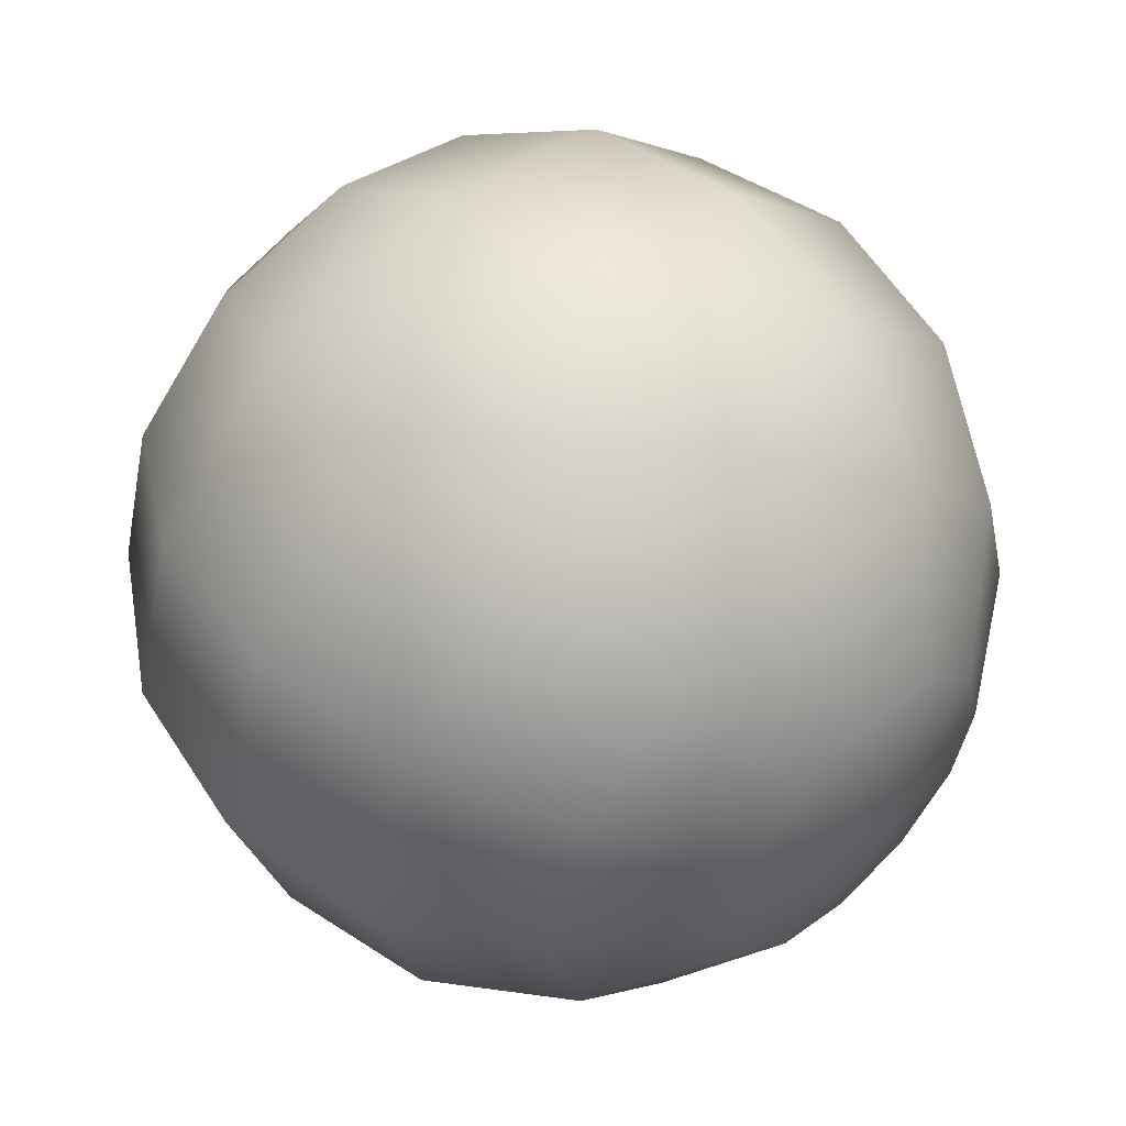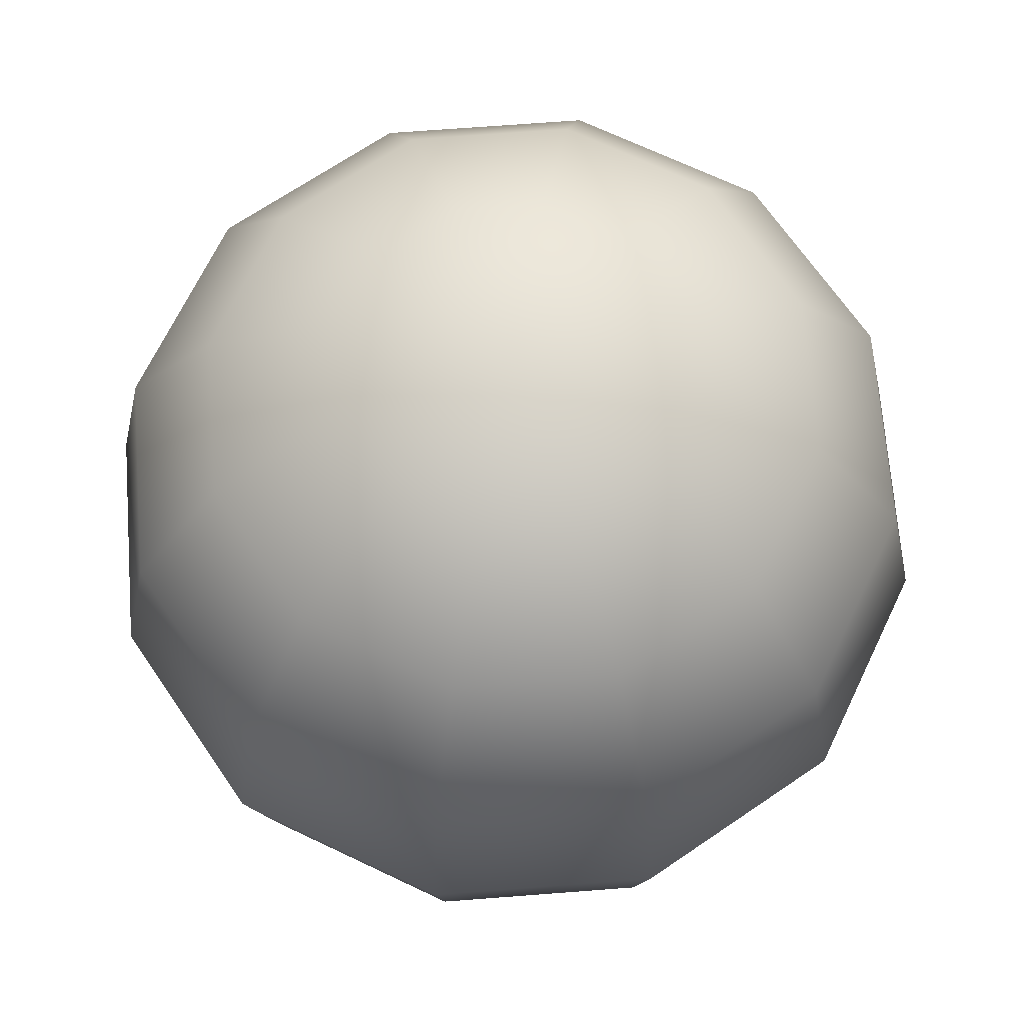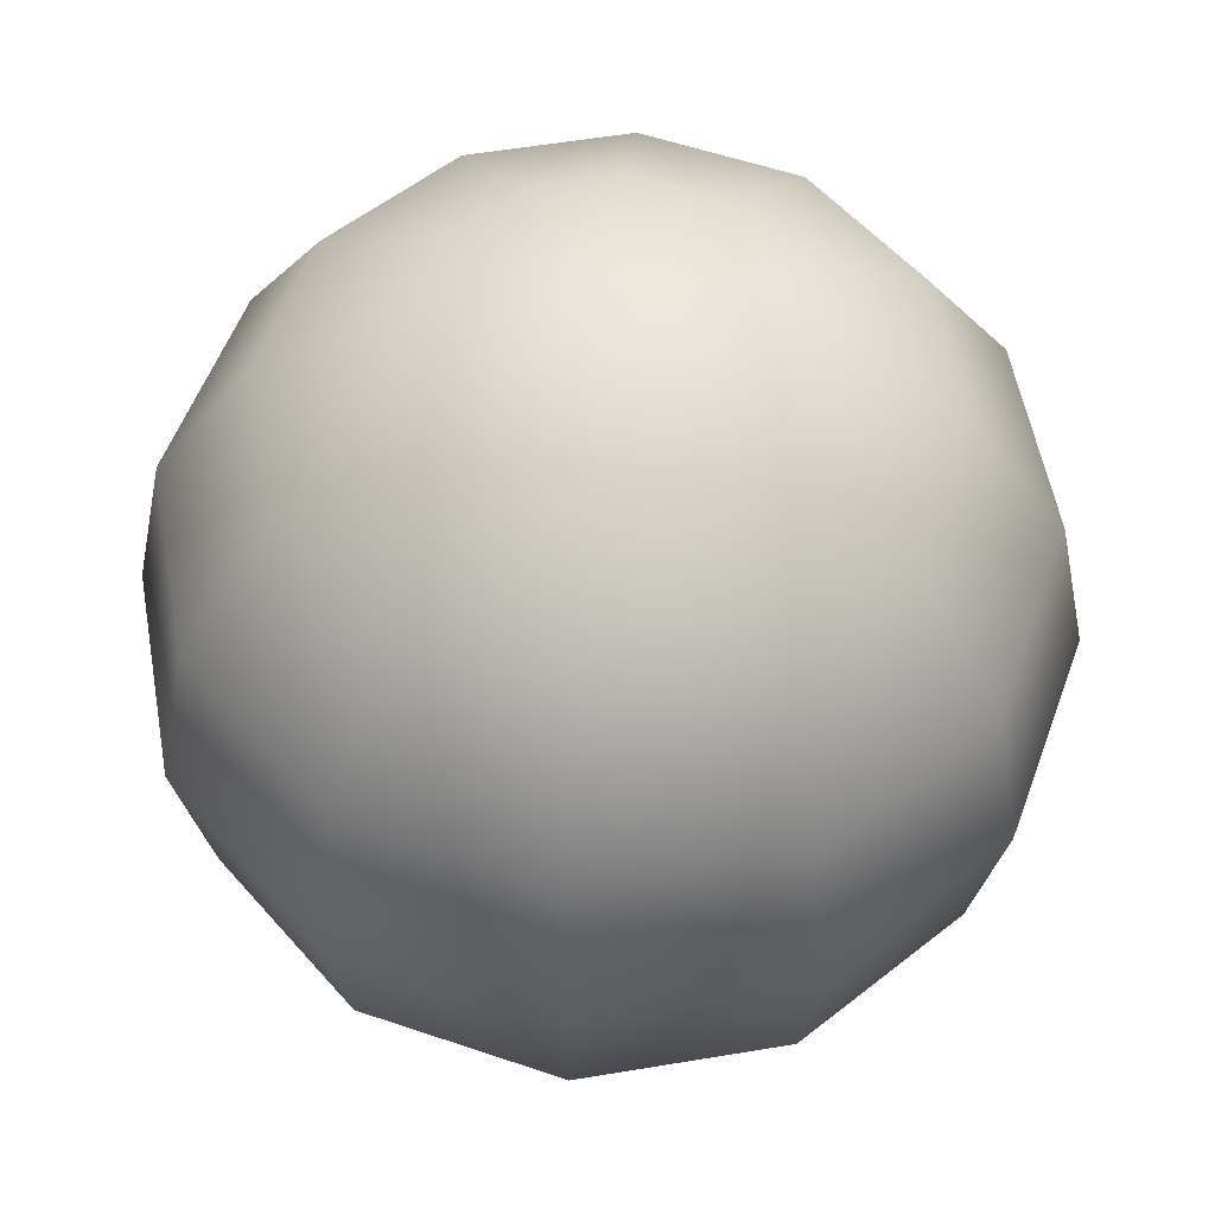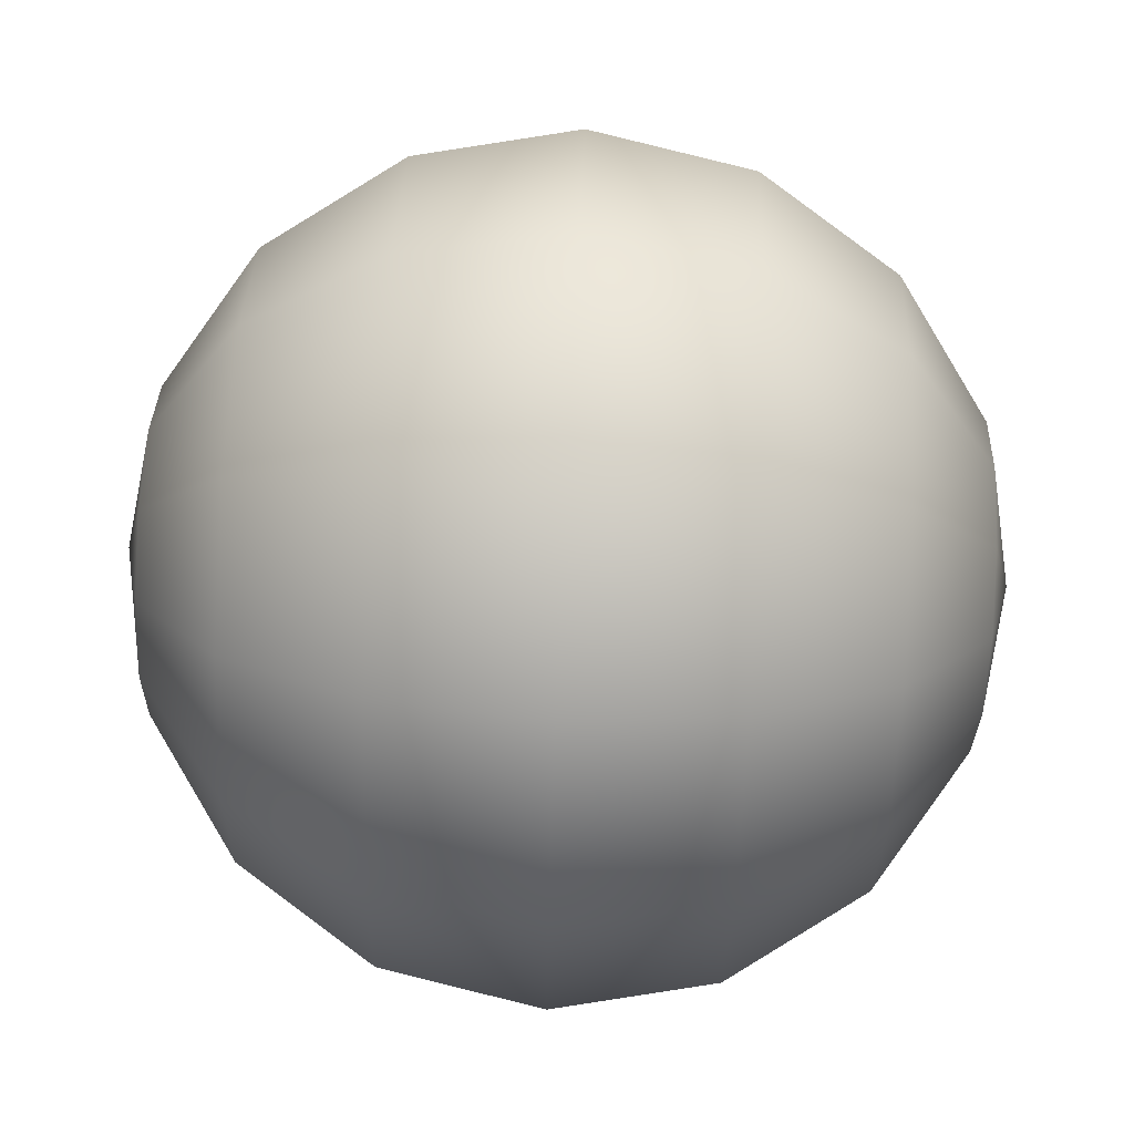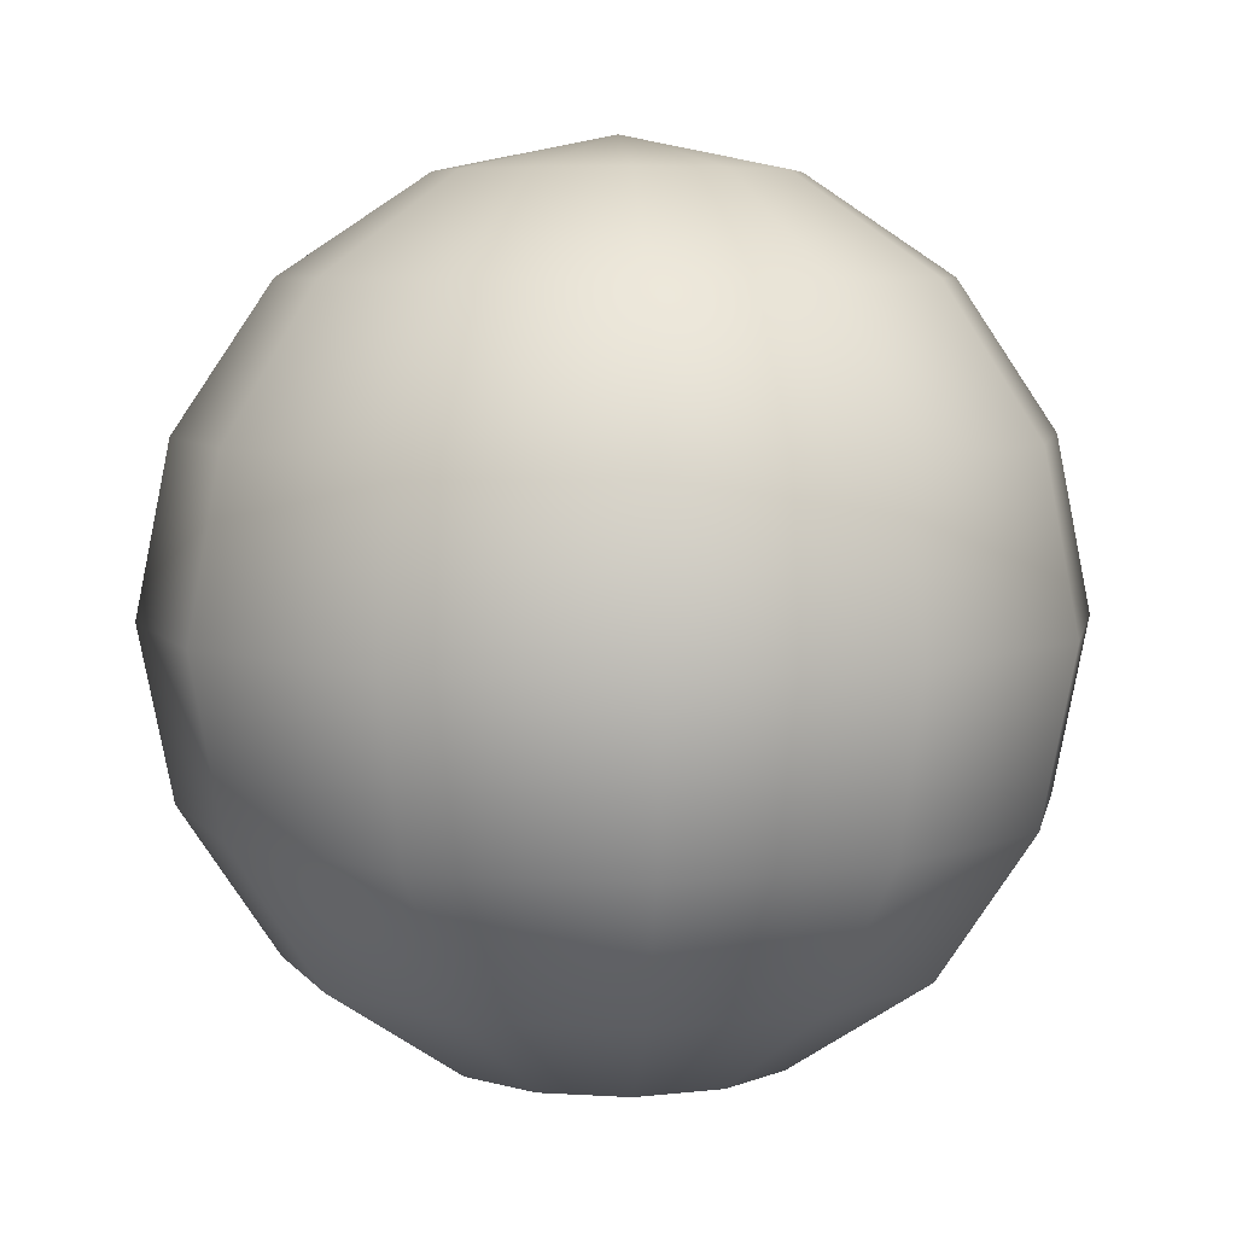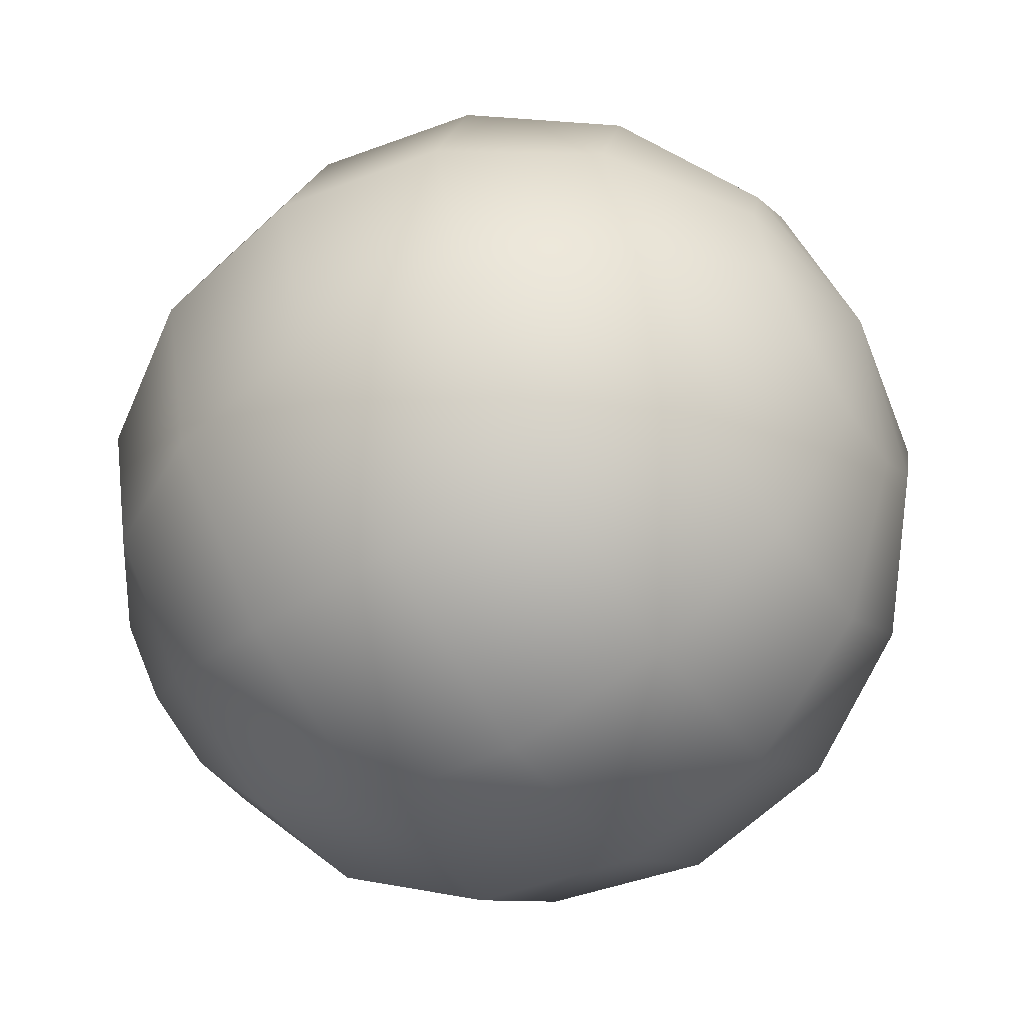
<metadata>
{"format":"obj","ext":"obj","renderer":"f3d","projection":"perspective","resolution":1024,"background":"white","views":[{"elev":54.6,"azim":-43.3,"up":"+Z"},{"elev":68.2,"azim":-139.4,"up":"+Y"},{"elev":54.6,"azim":-145.1,"up":"+Y"},{"elev":77.6,"azim":-87.4,"up":"+Z"},{"elev":6.2,"azim":175.6,"up":"+Y"},{"elev":-58.7,"azim":-57.3,"up":"+Z"}]}
</metadata>
<code>
v 0 -0.45 0
v 0.1722 -0.4158 0
v 0.3182 -0.3182 0
v 0.4158 -0.1722 0
v 0.45 0 0
v 0.4158 0.1722 0
v 0.3182 0.3182 0
v 0.1722 0.4158 0
v 0 0.45 0
v 0.1491 -0.4158 -0.0861
v 0.2756 -0.3182 -0.1591
v 0.36 -0.1722 -0.2079
v 0.3897 0 -0.225
v 0.36 0.1722 -0.2079
v 0.2756 0.3182 -0.1591
v 0.1491 0.4158 -0.0861
v 0.0861 -0.4158 -0.1491
v 0.1591 -0.3182 -0.2756
v 0.2079 -0.1722 -0.36
v 0.225 0 -0.3897
v 0.2079 0.1722 -0.36
v 0.1591 0.3182 -0.2756
v 0.0861 0.4158 -0.1491
v 0 -0.4158 -0.1722
v 0 -0.3182 -0.3182
v 0 -0.1722 -0.4158
v 0 0 -0.45
v 0 0.1722 -0.4158
v 0 0.3182 -0.3182
v 0 0.4158 -0.1722
v -0.0861 -0.4158 -0.1491
v -0.1591 -0.3182 -0.2756
v -0.2079 -0.1722 -0.36
v -0.225 0 -0.3897
v -0.2079 0.1722 -0.36
v -0.1591 0.3182 -0.2756
v -0.0861 0.4158 -0.1491
v -0.1491 -0.4158 -0.0861
v -0.2756 -0.3182 -0.1591
v -0.36 -0.1722 -0.2079
v -0.3897 0 -0.225
v -0.36 0.1722 -0.2079
v -0.2756 0.3182 -0.1591
v -0.1491 0.4158 -0.0861
v -0.1722 -0.4158 0
v -0.3182 -0.3182 0
v -0.4158 -0.1722 0
v -0.45 0 0
v -0.4158 0.1722 0
v -0.3182 0.3182 0
v -0.1722 0.4158 0
v -0.1491 -0.4158 0.0861
v -0.2756 -0.3182 0.1591
v -0.36 -0.1722 0.2079
v -0.3897 0 0.225
v -0.36 0.1722 0.2079
v -0.2756 0.3182 0.1591
v -0.1491 0.4158 0.0861
v -0.0861 -0.4158 0.1491
v -0.1591 -0.3182 0.2756
v -0.2079 -0.1722 0.36
v -0.225 0 0.3897
v -0.2079 0.1722 0.36
v -0.1591 0.3182 0.2756
v -0.0861 0.4158 0.1491
v 0 -0.4158 0.1722
v 0 -0.3182 0.3182
v 0 -0.1722 0.4158
v 0 0 0.45
v 0 0.1722 0.4158
v 0 0.3182 0.3182
v 0 0.4158 0.1722
v 0.0861 -0.4158 0.1491
v 0.1591 -0.3182 0.2756
v 0.2079 -0.1722 0.36
v 0.225 0 0.3897
v 0.2079 0.1722 0.36
v 0.1591 0.3182 0.2756
v 0.0861 0.4158 0.1491
v 0.1491 -0.4158 0.0861
v 0.2756 -0.3182 0.1591
v 0.36 -0.1722 0.2079
v 0.3897 0 0.225
v 0.36 0.1722 0.2079
v 0.2756 0.3182 0.1591
v 0.1491 0.4158 0.0861
g mesh01
f 10 2 1
f 17 10 1
f 24 17 1
f 31 24 1
f 38 31 1
f 45 38 1
f 52 45 1
f 59 52 1
f 66 59 1
f 73 66 1
f 80 73 1
f 2 80 1
f 11 3 2 10
f 18 11 10 17
f 25 18 17 24
f 32 25 24 31
f 39 32 31 38
f 46 39 38 45
f 53 46 45 52
f 60 53 52 59
f 67 60 59 66
f 74 67 66 73
f 81 74 73 80
f 3 81 80 2
f 12 4 3 11
f 19 12 11 18
f 26 19 18 25
f 33 26 25 32
f 40 33 32 39
f 47 40 39 46
f 54 47 46 53
f 61 54 53 60
f 68 61 60 67
f 75 68 67 74
f 82 75 74 81
f 4 82 81 3
f 13 5 4 12
f 20 13 12 19
f 27 20 19 26
f 34 27 26 33
f 41 34 33 40
f 48 41 40 47
f 55 48 47 54
f 62 55 54 61
f 69 62 61 68
f 76 69 68 75
f 83 76 75 82
f 5 83 82 4
f 14 6 5 13
f 21 14 13 20
f 28 21 20 27
f 35 28 27 34
f 42 35 34 41
f 49 42 41 48
f 56 49 48 55
f 63 56 55 62
f 70 63 62 69
f 77 70 69 76
f 84 77 76 83
f 6 84 83 5
f 15 7 6 14
f 22 15 14 21
f 29 22 21 28
f 36 29 28 35
f 43 36 35 42
f 50 43 42 49
f 57 50 49 56
f 64 57 56 63
f 71 64 63 70
f 78 71 70 77
f 85 78 77 84
f 7 85 84 6
f 16 8 7 15
f 23 16 15 22
f 30 23 22 29
f 37 30 29 36
f 44 37 36 43
f 51 44 43 50
f 58 51 50 57
f 65 58 57 64
f 72 65 64 71
f 79 72 71 78
f 86 79 78 85
f 8 86 85 7
f 9 8 16
f 9 16 23
f 9 23 30
f 9 30 37
f 9 37 44
f 9 44 51
f 9 51 58
f 9 58 65
f 9 65 72
f 9 72 79
f 9 79 86
f 9 86 8

</code>
